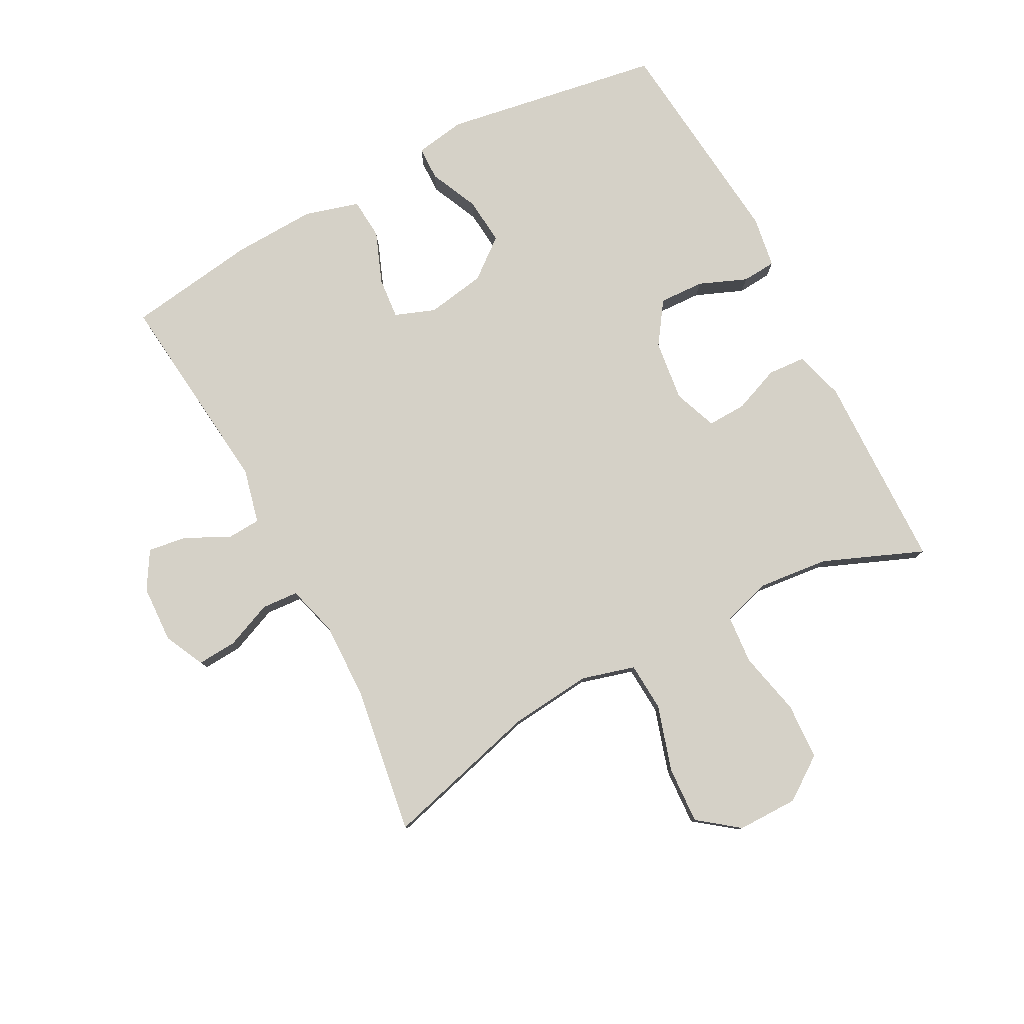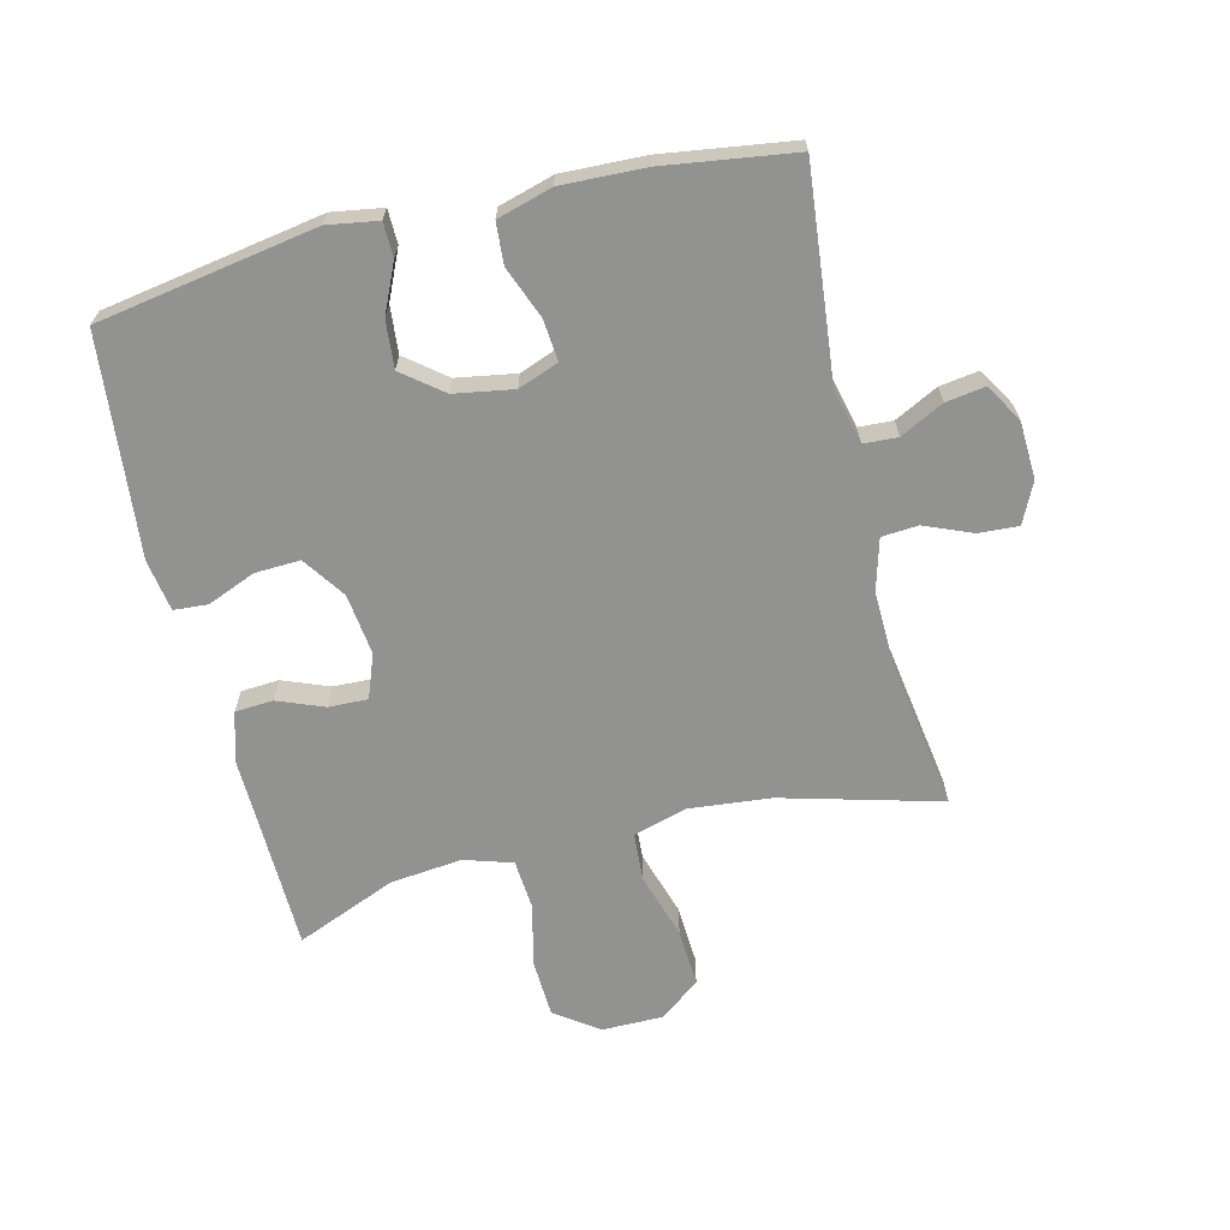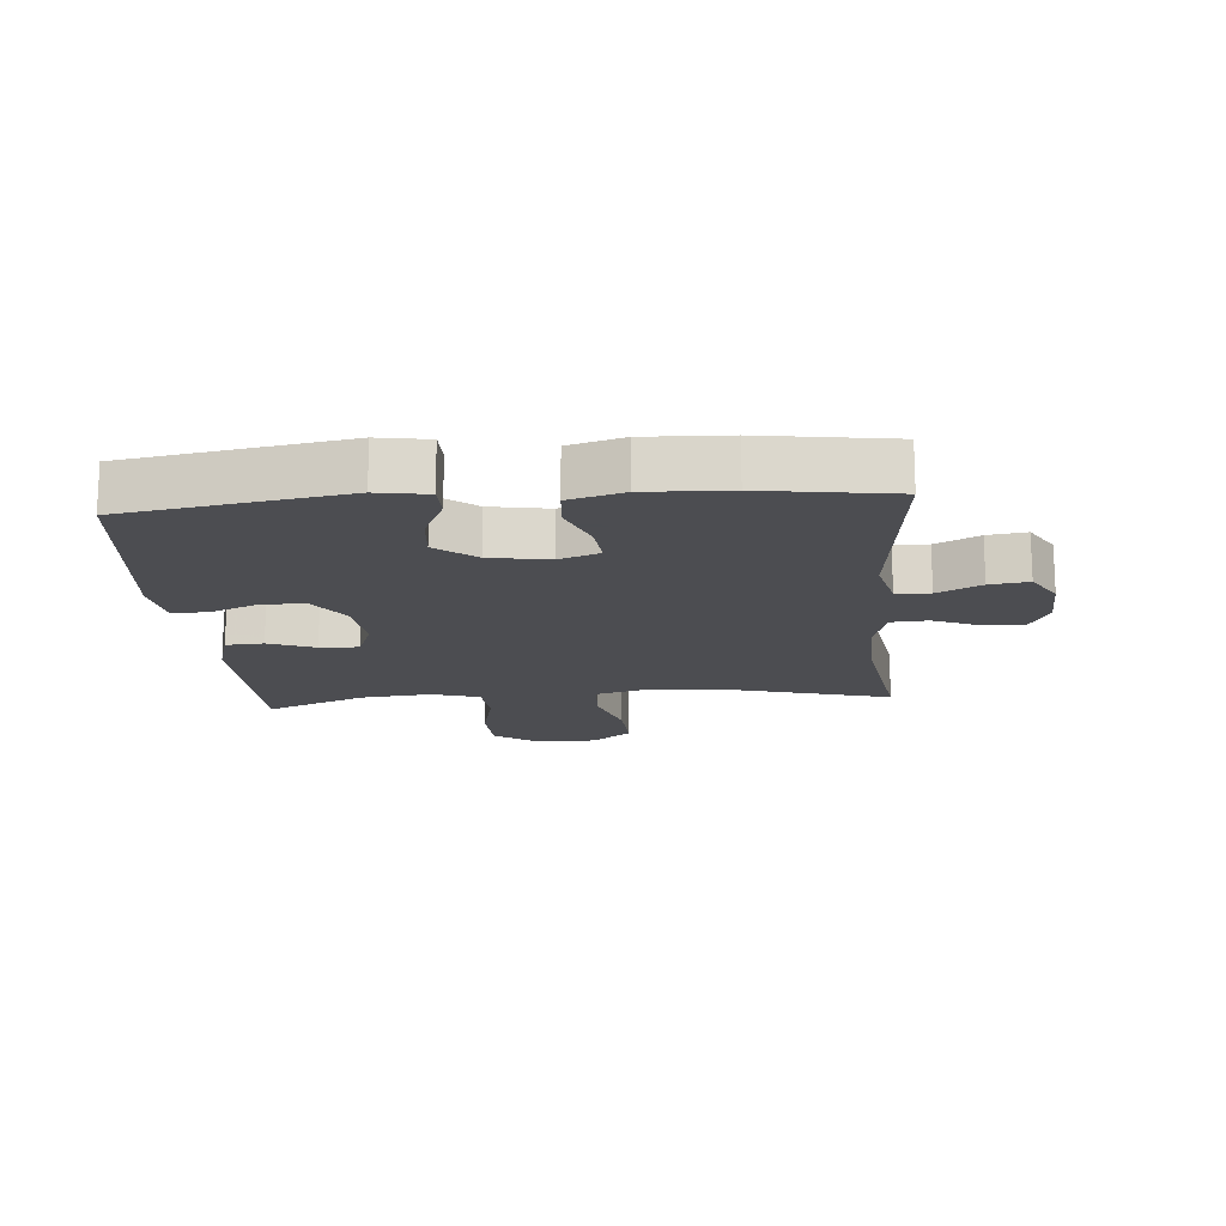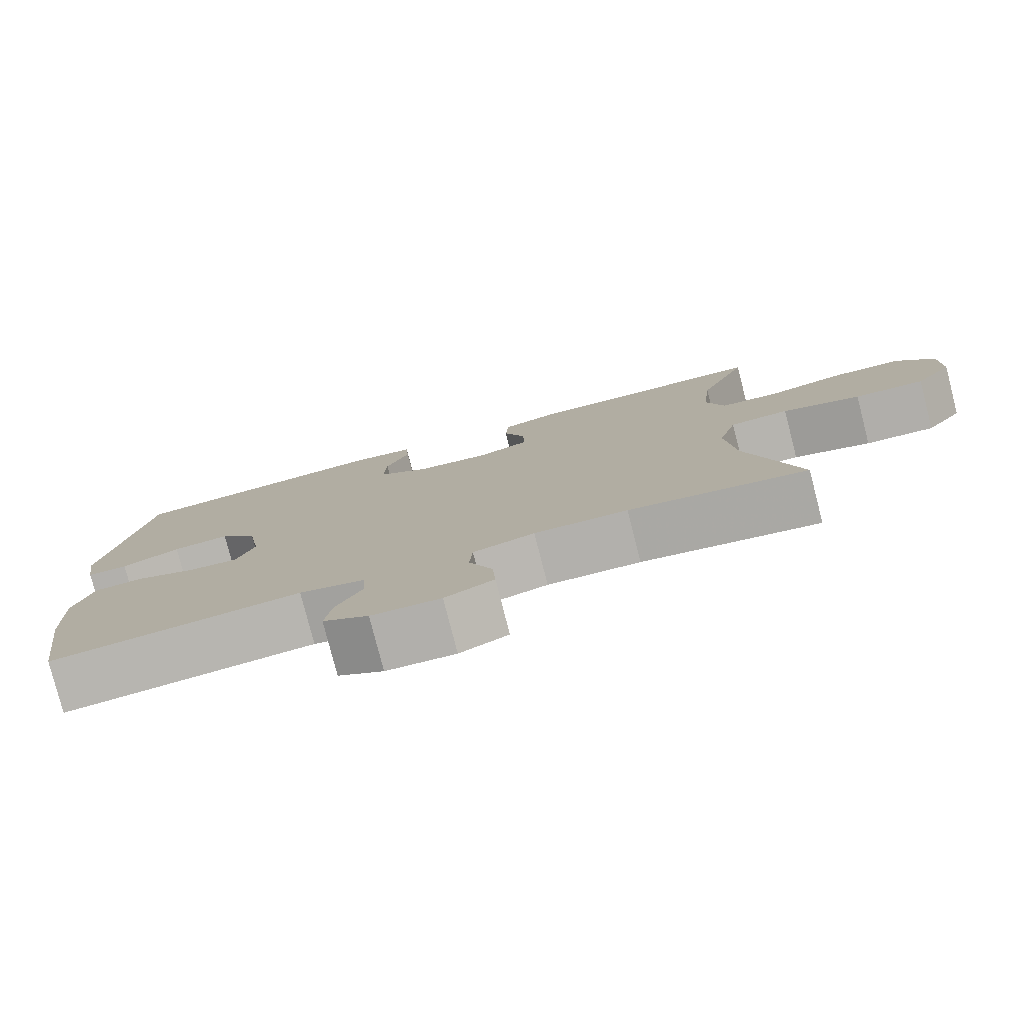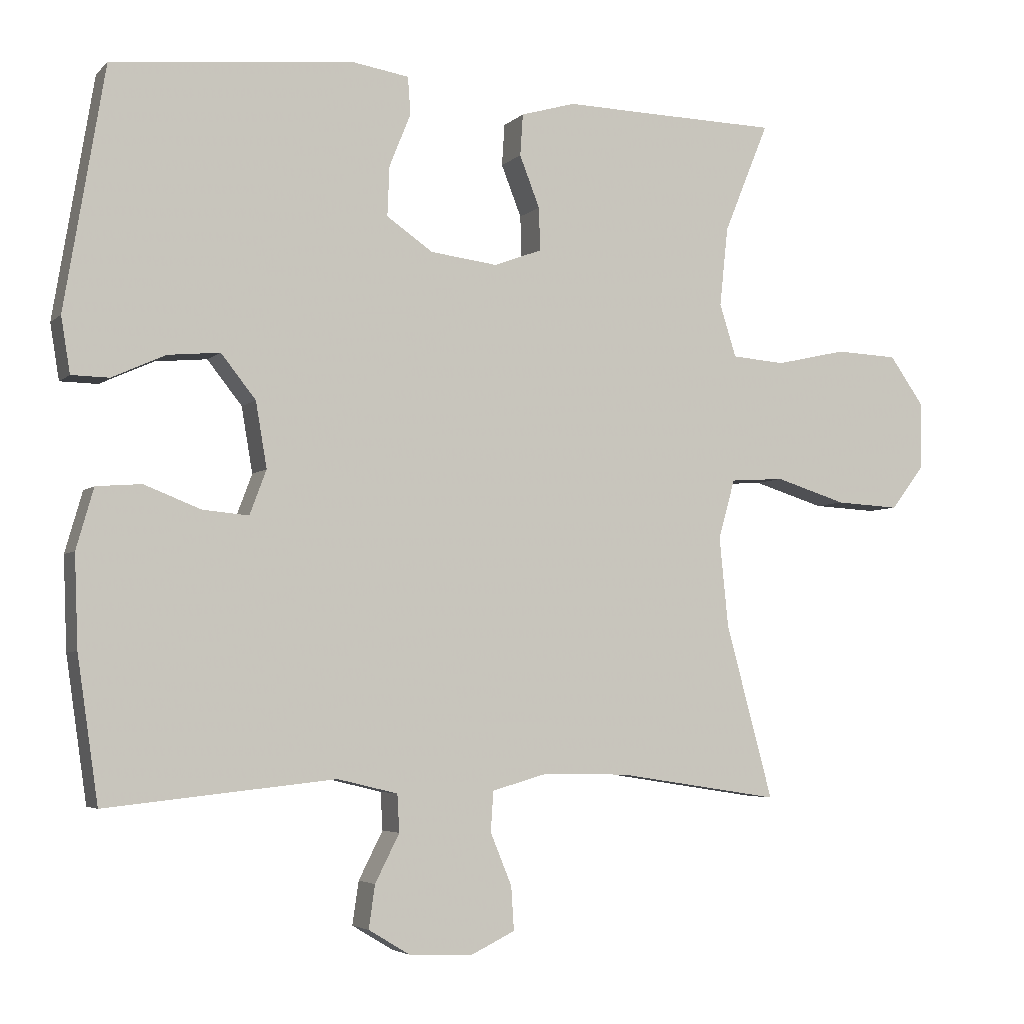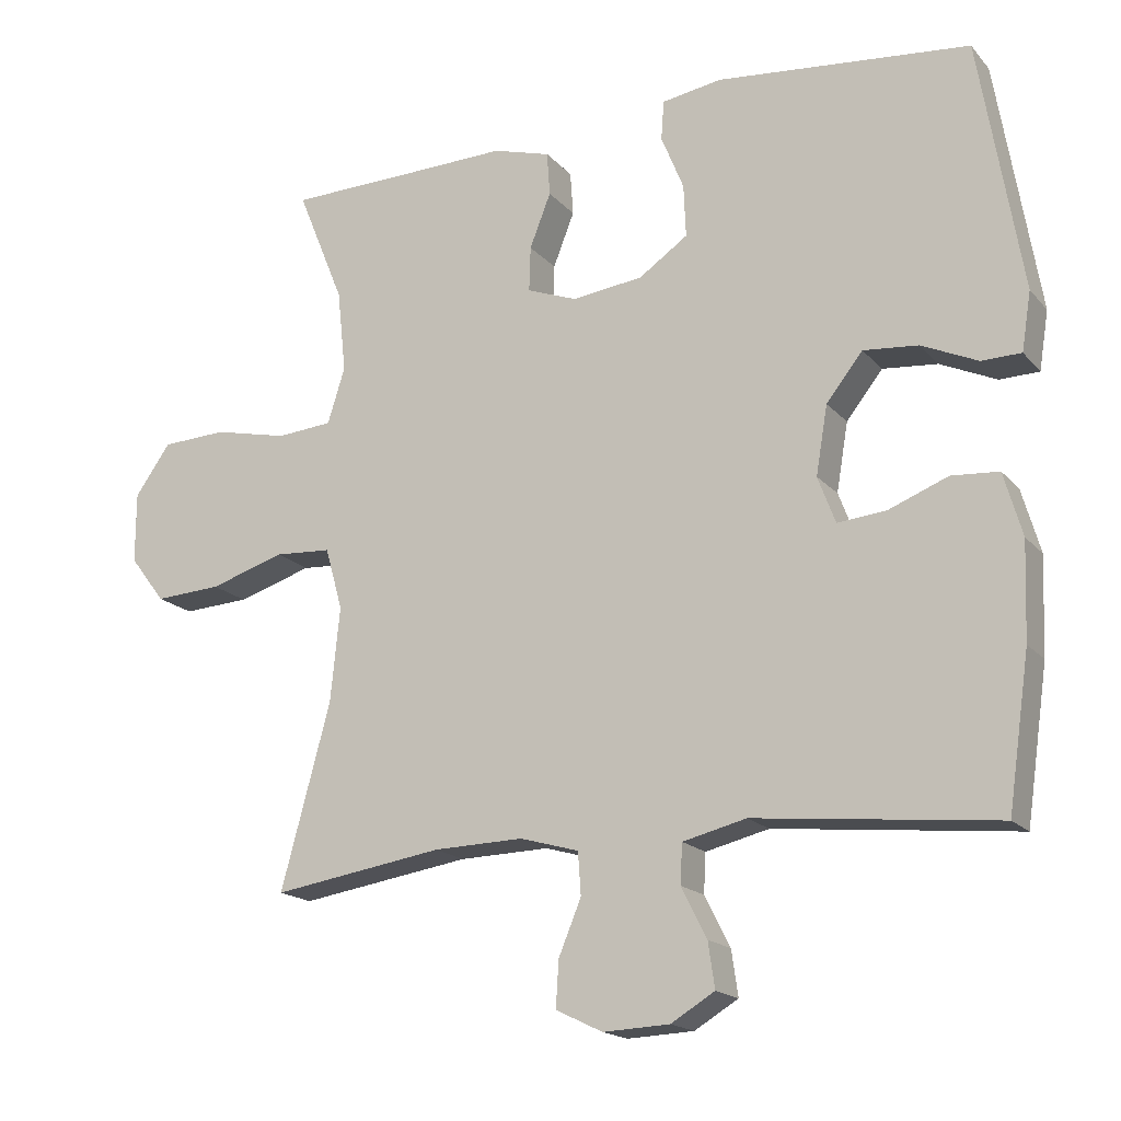
<metadata>
{"format":"obj","ext":"obj","renderer":"f3d","projection":"perspective","resolution":1024,"background":"white","views":[{"elev":79.5,"azim":-117.9,"up":"+Y"},{"elev":-66.3,"azim":103.8,"up":"+Y"},{"elev":-16.1,"azim":94.6,"up":"+Y"},{"elev":-79.2,"azim":-165.6,"up":"+Z"},{"elev":-4.4,"azim":157.7,"up":"+Z"},{"elev":-17.5,"azim":27.2,"up":"+Z"}]}
</metadata>
<code>
v 0.5 0.07 0.5
v 0.558 0.07 0.153
v 0.545 0.07 0.073
v 0.491 0.07 0.072
v 0.414 0.07 0.107
v 0.339 0.07 0.114
v 0.289 0.07 0.051
v 0.273 0.07 -0.043
v 0.297 0.07 -0.107
v 0.363 0.07 -0.101
v 0.445 0.07 -0.069
v 0.51 0.07 -0.074
v 0.535 0.07 -0.161
v 0.53 0.07 -0.293
v 0.5 0.07 -0.5
v 0.169 0.07 -0.465
v 0.082 0.07 -0.486
v 0.079 0.07 -0.54
v 0.114 0.07 -0.609
v 0.123 0.07 -0.671
v 0.063 0.07 -0.707
v -0.028 0.07 -0.711
v -0.092 0.07 -0.68
v -0.088 0.07 -0.617
v -0.057 0.07 -0.542
v -0.061 0.07 -0.484
v -0.142 0.07 -0.461
v -0.265 0.07 -0.464
v -0.5 0.07 -0.5
v -0.432 0.07 -0.249
v -0.419 0.07 -0.119
v -0.443 0.07 -0.034
v -0.521 0.07 -0.029
v -0.624 0.07 -0.061
v -0.716 0.07 -0.066
v -0.765 0.07 -0.002
v -0.765 0.07 0.095
v -0.716 0.07 0.164
v -0.626 0.07 0.168
v -0.524 0.07 0.145
v -0.447 0.07 0.151
v -0.423 0.07 0.227
v -0.435 0.07 0.341
v -0.5 0.07 0.5
v -0.306 0.07 0.504
v -0.185 0.07 0.507
v -0.106 0.07 0.484
v -0.102 0.07 0.424
v -0.131 0.07 0.35
v -0.133 0.07 0.288
v -0.064 0.07 0.262
v 0.033 0.07 0.274
v 0.1 0.07 0.32
v 0.097 0.07 0.392
v 0.066 0.07 0.468
v 0.07 0.07 0.522
v 0.152 0.07 0.535
v 0.5 0 0.5
v 0.558 0 0.153
v 0.545 0 0.073
v 0.491 0 0.072
v 0.414 0 0.107
v 0.339 0 0.114
v 0.289 0 0.051
v 0.273 0 -0.043
v 0.297 0 -0.107
v 0.363 0 -0.101
v 0.445 0 -0.069
v 0.51 0 -0.074
v 0.535 0 -0.161
v 0.53 0 -0.293
v 0.5 0 -0.5
v 0.169 0 -0.465
v 0.082 0 -0.486
v 0.079 0 -0.54
v 0.114 0 -0.609
v 0.123 0 -0.671
v 0.063 0 -0.707
v -0.028 0 -0.711
v -0.092 0 -0.68
v -0.088 0 -0.617
v -0.057 0 -0.542
v -0.061 0 -0.484
v -0.142 0 -0.461
v -0.265 0 -0.464
v -0.5 0 -0.5
v -0.432 0 -0.249
v -0.419 0 -0.119
v -0.443 0 -0.034
v -0.521 0 -0.029
v -0.624 0 -0.061
v -0.716 0 -0.066
v -0.765 0 -0.002
v -0.765 0 0.095
v -0.716 0 0.164
v -0.626 0 0.168
v -0.524 0 0.145
v -0.447 0 0.151
v -0.423 0 0.227
v -0.435 0 0.341
v -0.5 0 0.5
v -0.306 0 0.504
v -0.185 0 0.507
v -0.106 0 0.484
v -0.102 0 0.424
v -0.131 0 0.35
v -0.133 0 0.288
v -0.064 0 0.262
v 0.033 0 0.274
v 0.1 0 0.32
v 0.097 0 0.392
v 0.066 0 0.468
v 0.07 0 0.522
v 0.152 0 0.535
f 3 4 5
f 2 3 5
f 1 2 5
f 57 1 5
f 56 57 5
f 55 56 5
f 54 55 5
f 53 54 5 6
f 52 53 6 7
f 51 52 7 8
f 50 51 8 9
f 47 48 49
f 46 47 49
f 45 46 49
f 45 49 50
f 44 45 50
f 43 44 50
f 42 43 50 9
f 38 39 40
f 37 38 40
f 36 37 40
f 35 36 40
f 34 35 40
f 33 34 40
f 32 33 40 41
f 41 42 9
f 32 41 9
f 31 32 9
f 28 29 30
f 30 31 9
f 28 30 9
f 27 28 9
f 23 24 25
f 22 23 25
f 21 22 25
f 20 21 25
f 19 20 25
f 18 19 25
f 17 18 25 26
f 27 9 10
f 26 27 10
f 17 26 10
f 16 17 10
f 14 15 16
f 13 14 16
f 12 13 16
f 11 12 16
f 10 11 16
f 62 61 60
f 62 60 59
f 62 59 58
f 62 58 114
f 62 114 113
f 62 113 112
f 62 112 111
f 63 62 111 110
f 64 63 110 109
f 65 64 109 108
f 66 65 108 107
f 106 105 104
f 106 104 103
f 106 103 102
f 107 106 102
f 107 102 101
f 107 101 100
f 66 107 100 99
f 97 96 95
f 97 95 94
f 97 94 93
f 97 93 92
f 97 92 91
f 97 91 90
f 98 97 90 89
f 66 99 98
f 66 98 89
f 66 89 88
f 87 86 85
f 66 88 87
f 66 87 85
f 66 85 84
f 82 81 80
f 82 80 79
f 82 79 78
f 82 78 77
f 82 77 76
f 82 76 75
f 83 82 75 74
f 67 66 84
f 67 84 83
f 67 83 74
f 67 74 73
f 73 72 71
f 73 71 70
f 73 70 69
f 73 69 68
f 73 68 67
f 1 58 59 2
f 2 59 60 3
f 3 60 61 4
f 4 61 62 5
f 5 62 63 6
f 6 63 64 7
f 7 64 65 8
f 8 65 66 9
f 9 66 67 10
f 10 67 68 11
f 11 68 69 12
f 12 69 70 13
f 13 70 71 14
f 14 71 72 15
f 15 72 73 16
f 16 73 74 17
f 17 74 75 18
f 18 75 76 19
f 19 76 77 20
f 20 77 78 21
f 21 78 79 22
f 22 79 80 23
f 23 80 81 24
f 24 81 82 25
f 25 82 83 26
f 26 83 84 27
f 27 84 85 28
f 28 85 86 29
f 29 86 87 30
f 30 87 88 31
f 31 88 89 32
f 32 89 90 33
f 33 90 91 34
f 34 91 92 35
f 35 92 93 36
f 36 93 94 37
f 37 94 95 38
f 38 95 96 39
f 39 96 97 40
f 40 97 98 41
f 41 98 99 42
f 42 99 100 43
f 43 100 101 44
f 44 101 102 45
f 45 102 103 46
f 46 103 104 47
f 47 104 105 48
f 48 105 106 49
f 49 106 107 50
f 50 107 108 51
f 51 108 109 52
f 52 109 110 53
f 53 110 111 54
f 54 111 112 55
f 55 112 113 56
f 56 113 114 57
f 57 114 58 1

</code>
